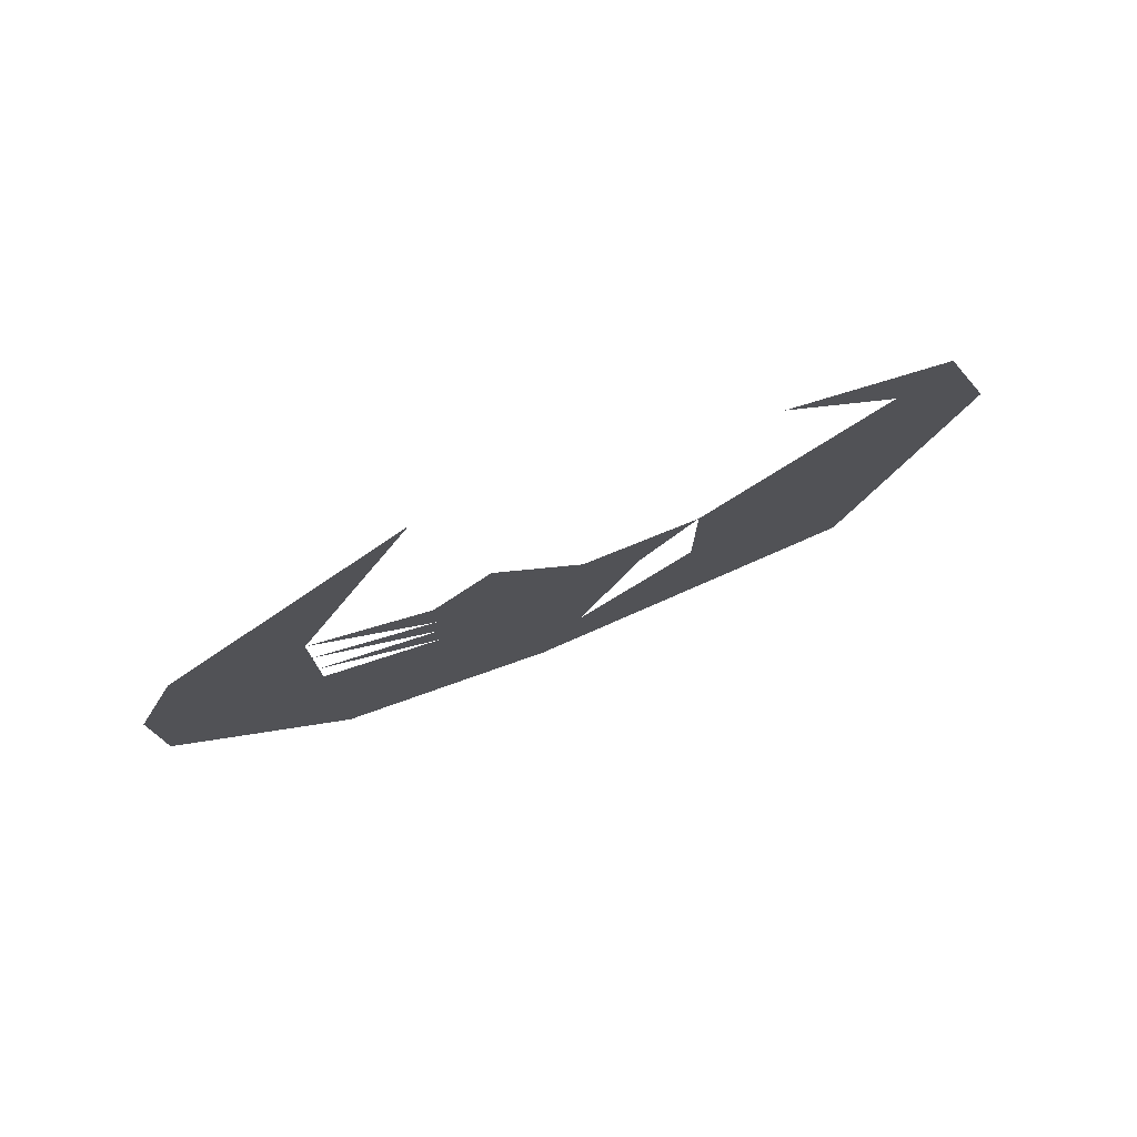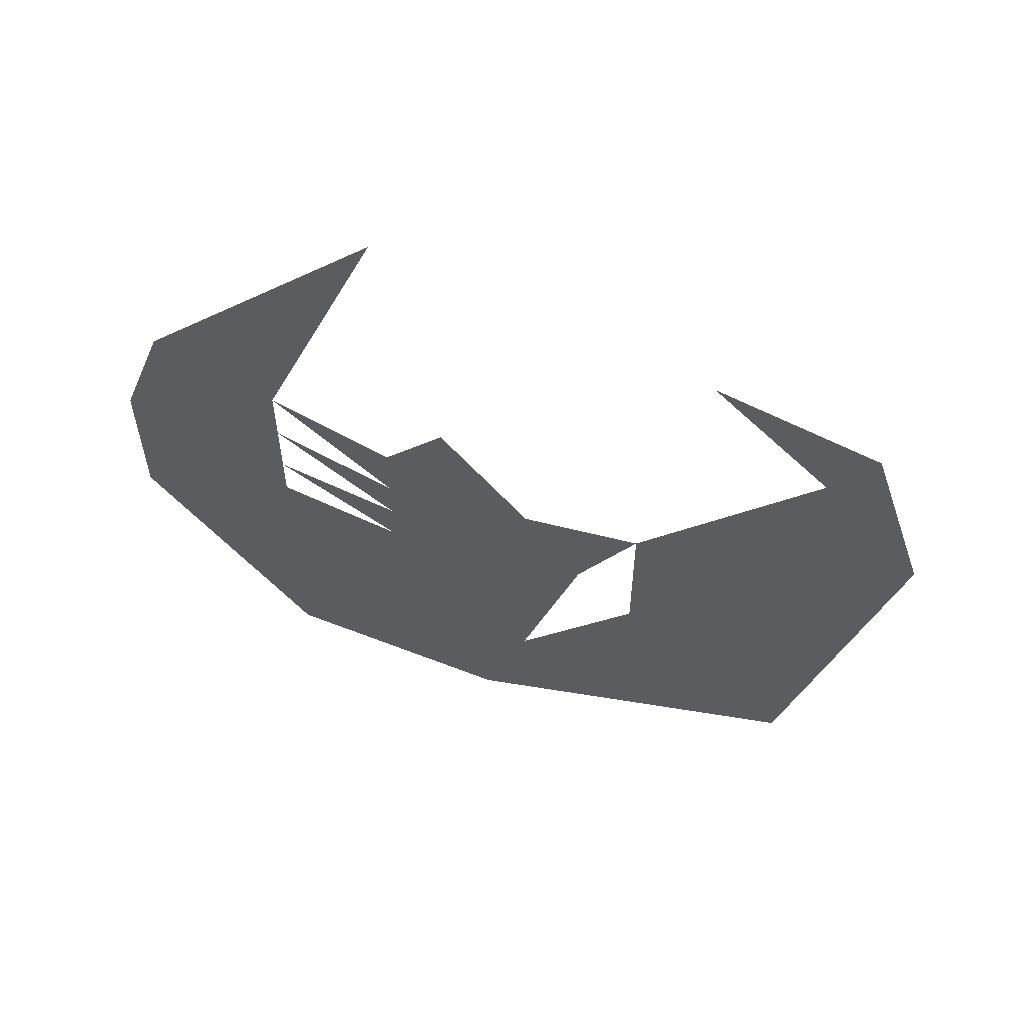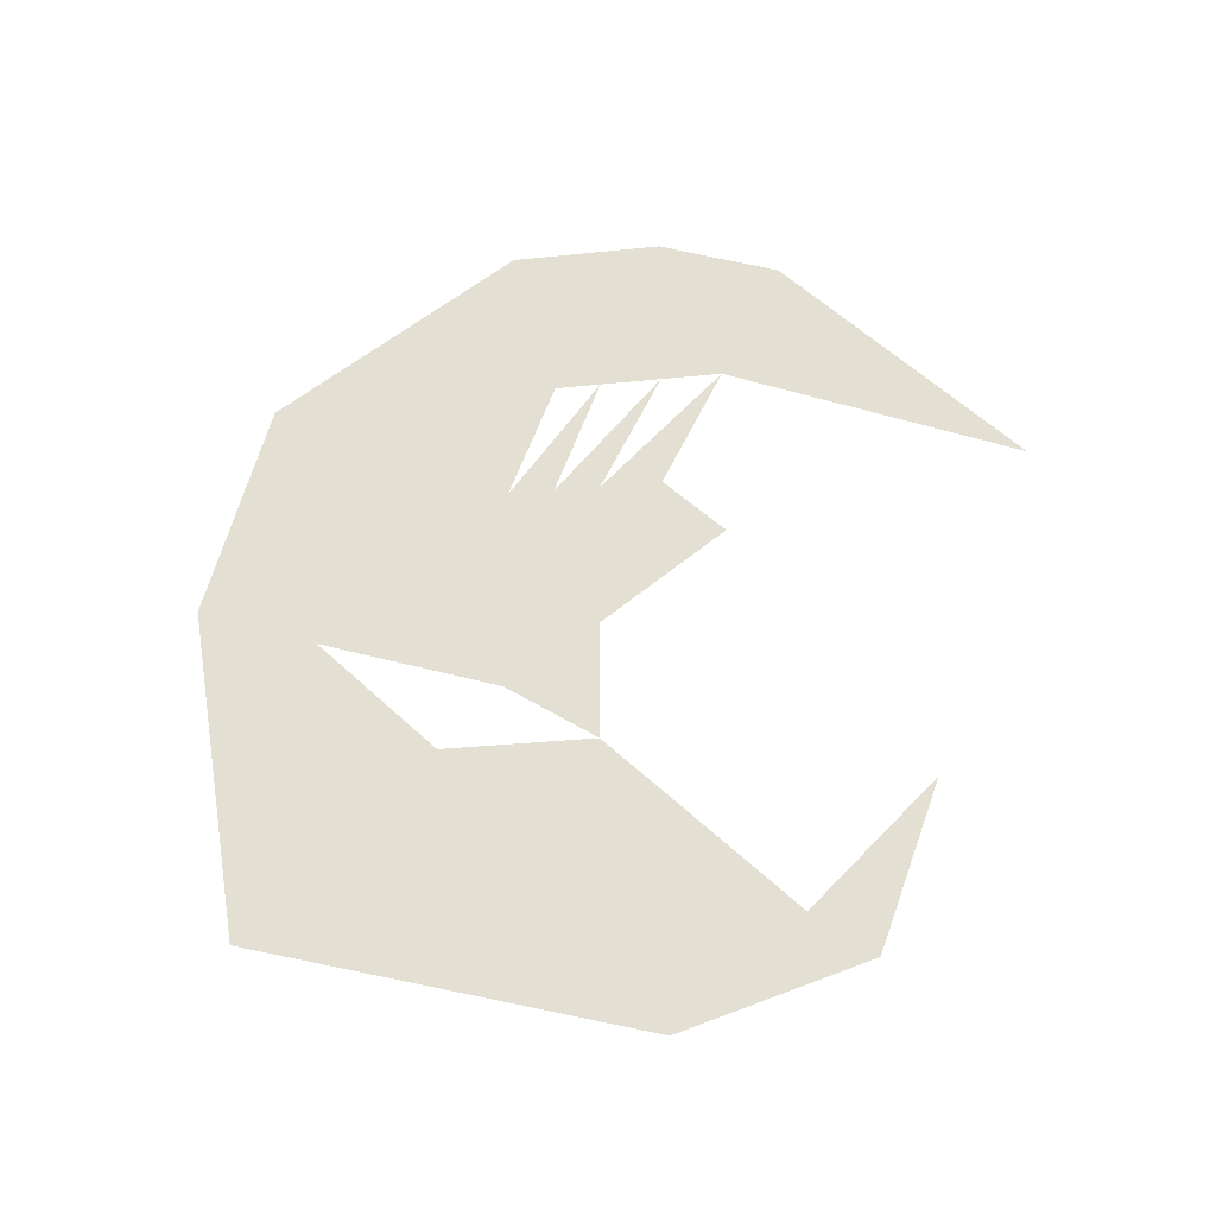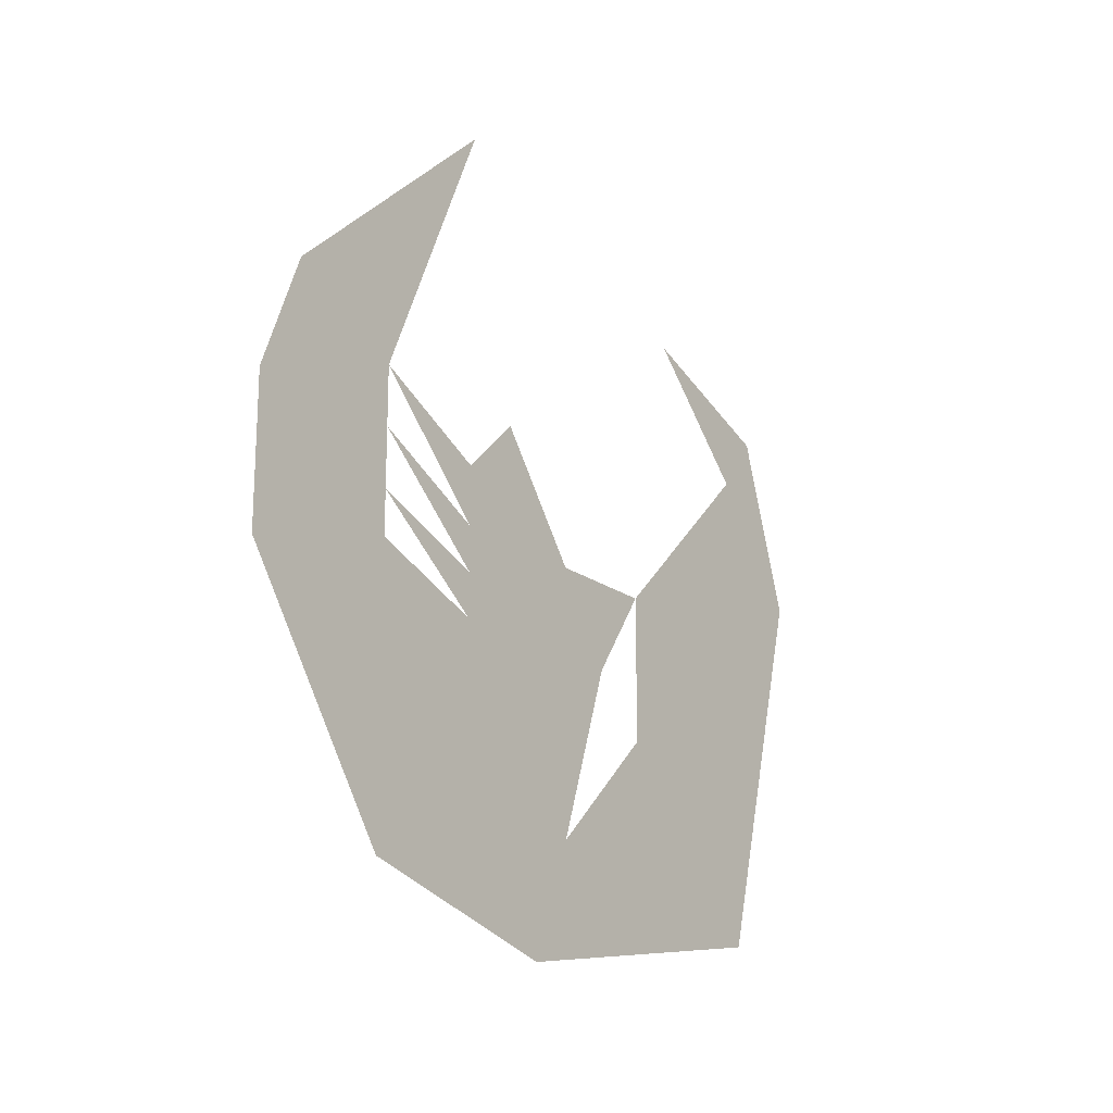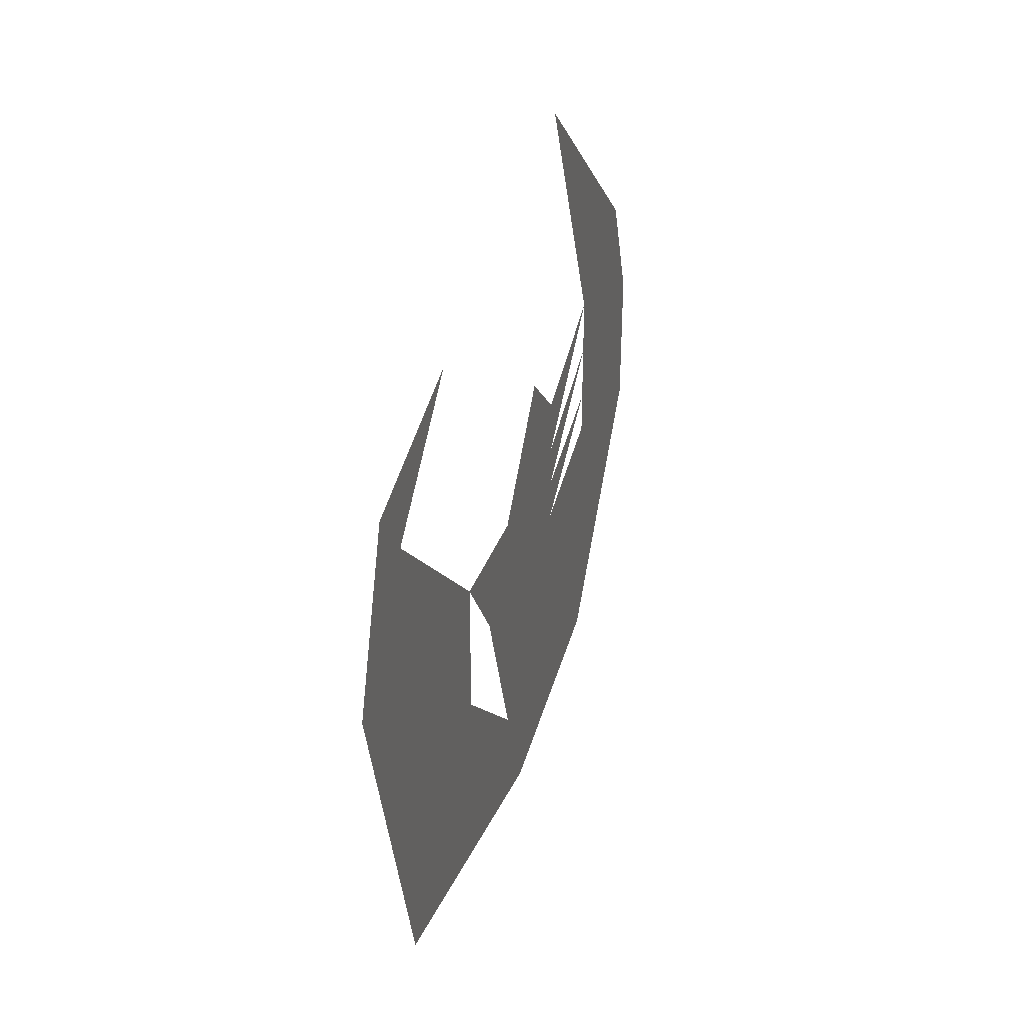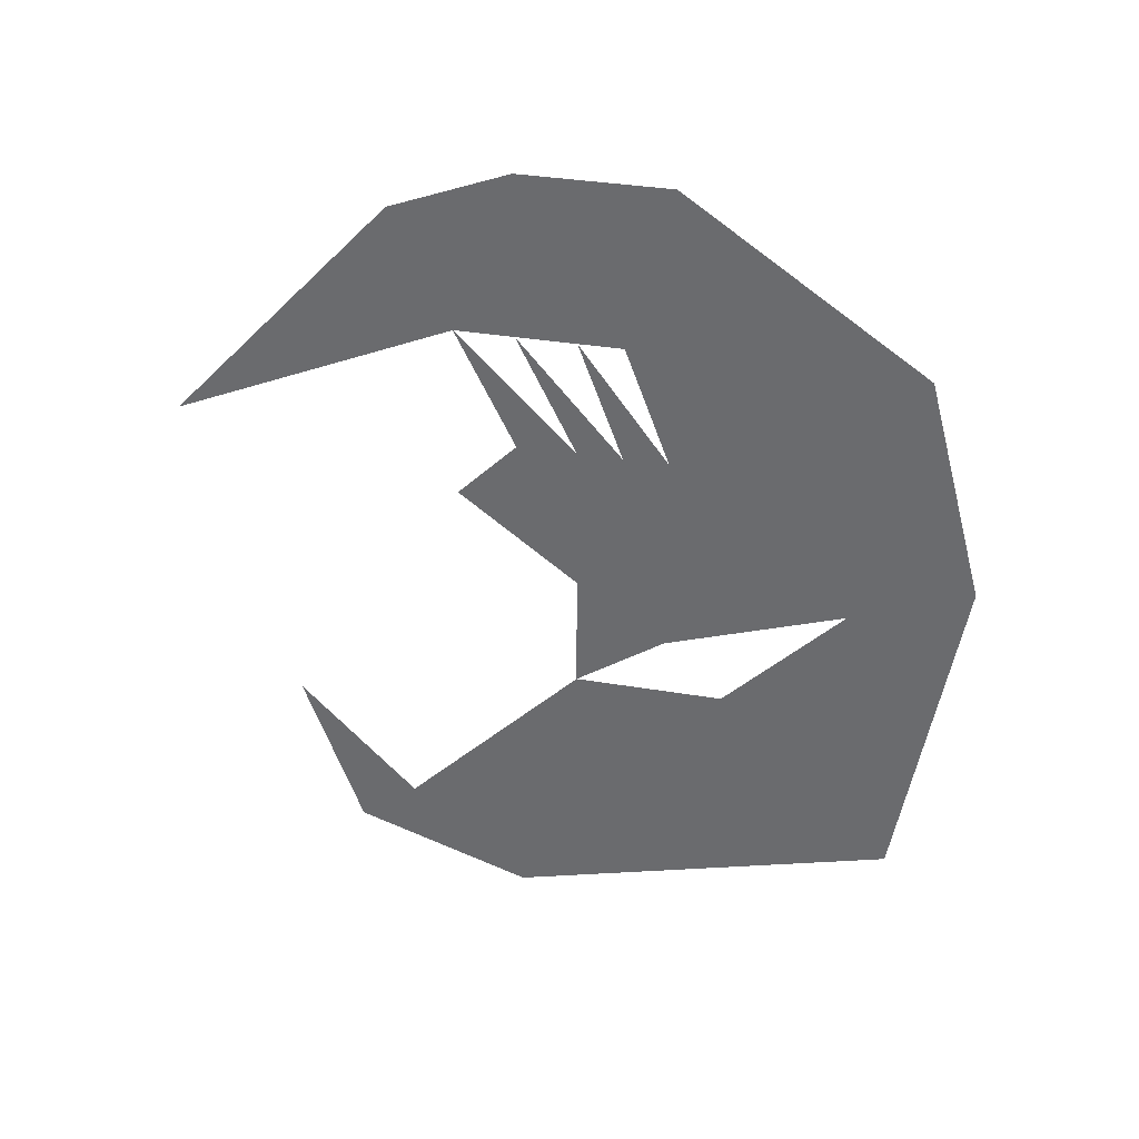
<metadata>
{"format":"obj","ext":"obj","renderer":"f3d","projection":"perspective","resolution":1024,"background":"white","views":[{"elev":78.0,"azim":-112.0,"up":"+Z"},{"elev":57.9,"azim":-75.2,"up":"+Z"},{"elev":-30.1,"azim":-81.4,"up":"+Y"},{"elev":-19.2,"azim":-143.5,"up":"+Z"},{"elev":35.4,"azim":18.5,"up":"+Z"},{"elev":34.4,"azim":102.9,"up":"+Y"}]}
</metadata>
<code>
v -0.4922 -1.383 0.1406
v -0.4922 -1.414 0.04688
v -0.4922 -1.359 0.1094
v -0.4922 -1.297 0.1719
v -0.4922 -1.359 -0.1562
v -0.4922 -1.266 0.01562
v -0.4922 -1.266 -0.0625
v -0.4922 -1.18 -0.1875
v -0.4922 -1.203 -0.125
v -0.4922 -1.062 -0.1562
v -0.4922 -1.125 -0.0625
v -0.4922 -1.234 -0.03125
v -0.4922 -1.125 -0.03125
v -0.4922 -1.203 0.01562
v -0.4922 -1.125 0.04688
v -0.4922 -1.156 0.07812
v -0.4922 -1.125 0.01562
v -0.4922 -1.062 0.07812
v -0.4922 -1.125 -0.007812
v -0.4922 -1.062 0.04688
v -0.4922 -1.062 0.01562
v -0.4922 -1.062 -0.007812
v -0.4922 -0.9766 -0.03125
v -0.4922 -1 0.1094
v -0.4922 -1.125 0.2266
v -0.4922 -0.9766 0.04688
f 1 2 3
f 1 3 4
f 2 5 6
f 2 6 3
f 7 6 5
f 7 5 8
f 7 8 9
f 9 8 10
f 9 10 11
f 9 11 12
f 12 11 13
f 12 13 14
f 12 14 6
f 15 16 17
f 15 17 18
f 17 19 20
f 19 17 14
f 19 14 13
f 19 13 21
f 13 11 22
f 22 11 10
f 22 10 23
f 22 23 21
f 21 23 20
f 20 23 18
f 18 23 24
f 18 24 25
f 17 16 14
f 26 24 23

</code>
